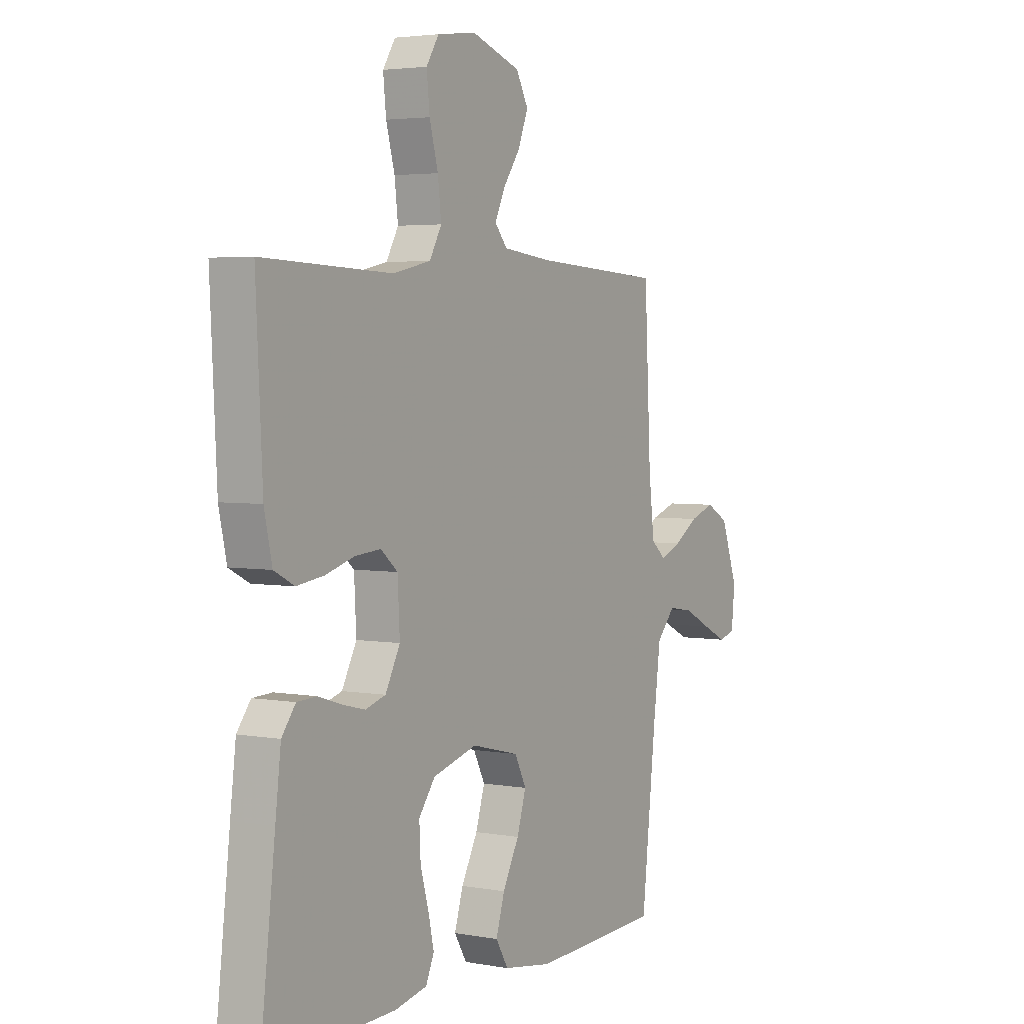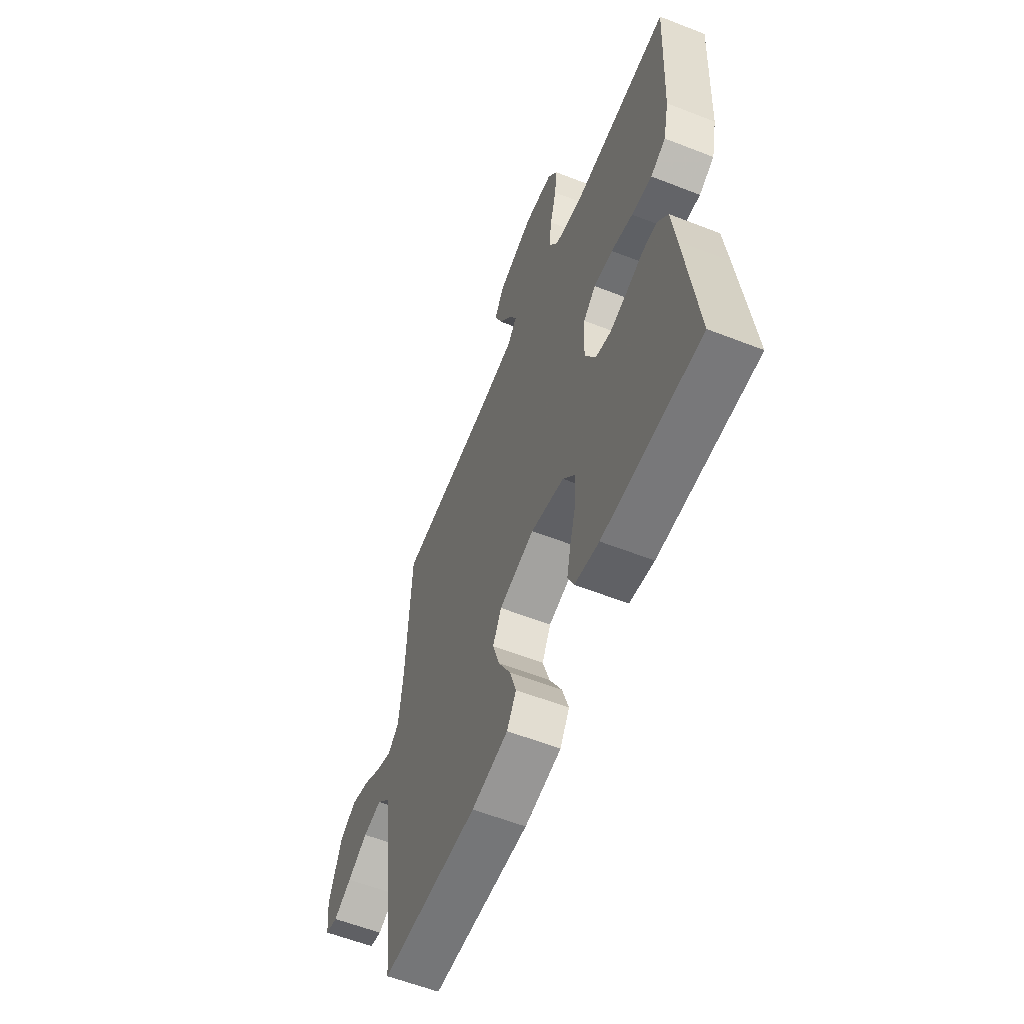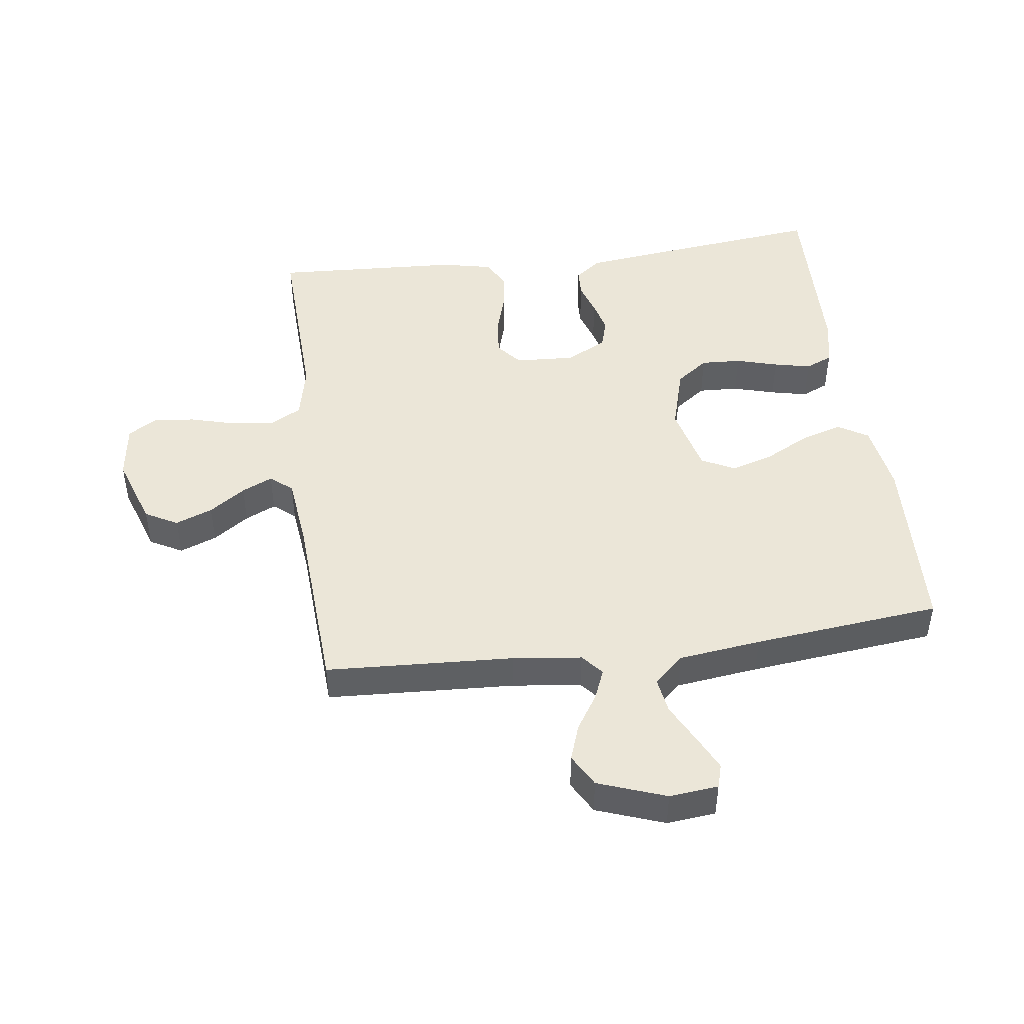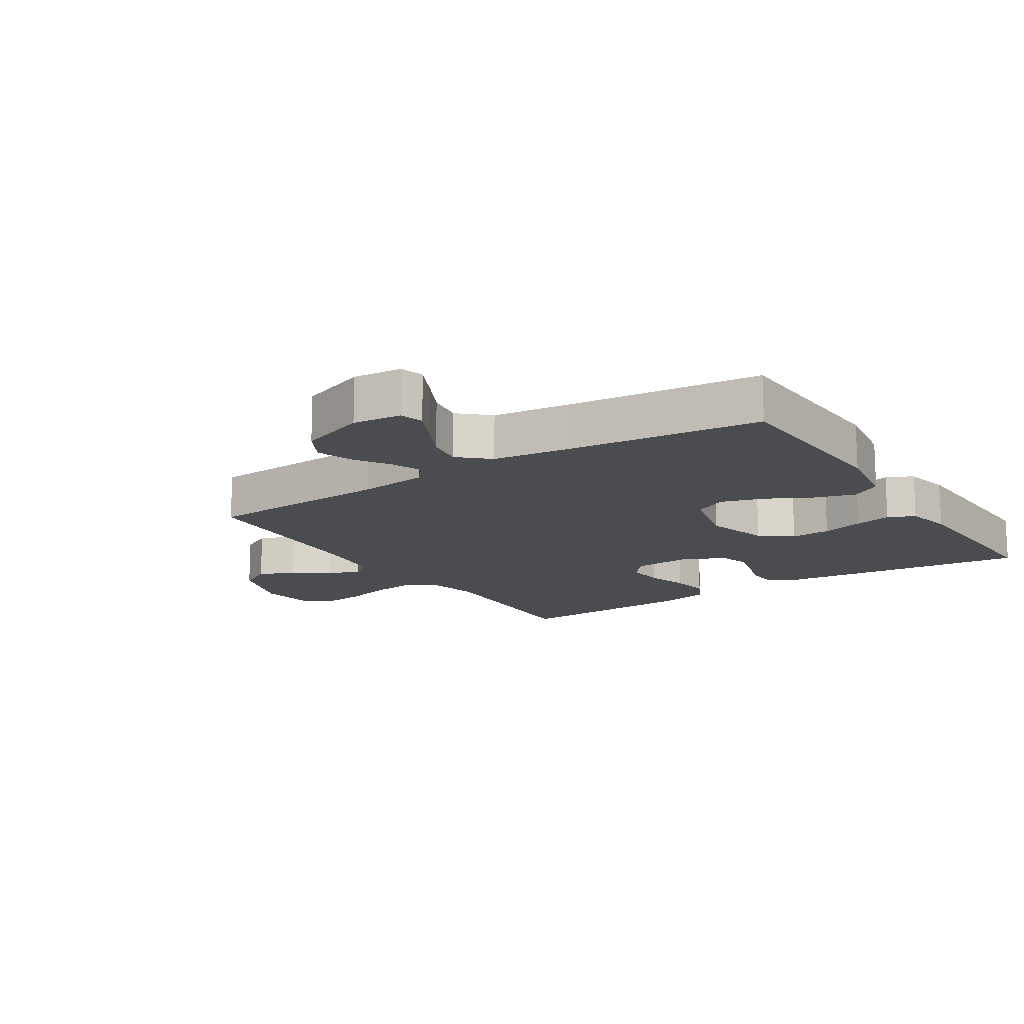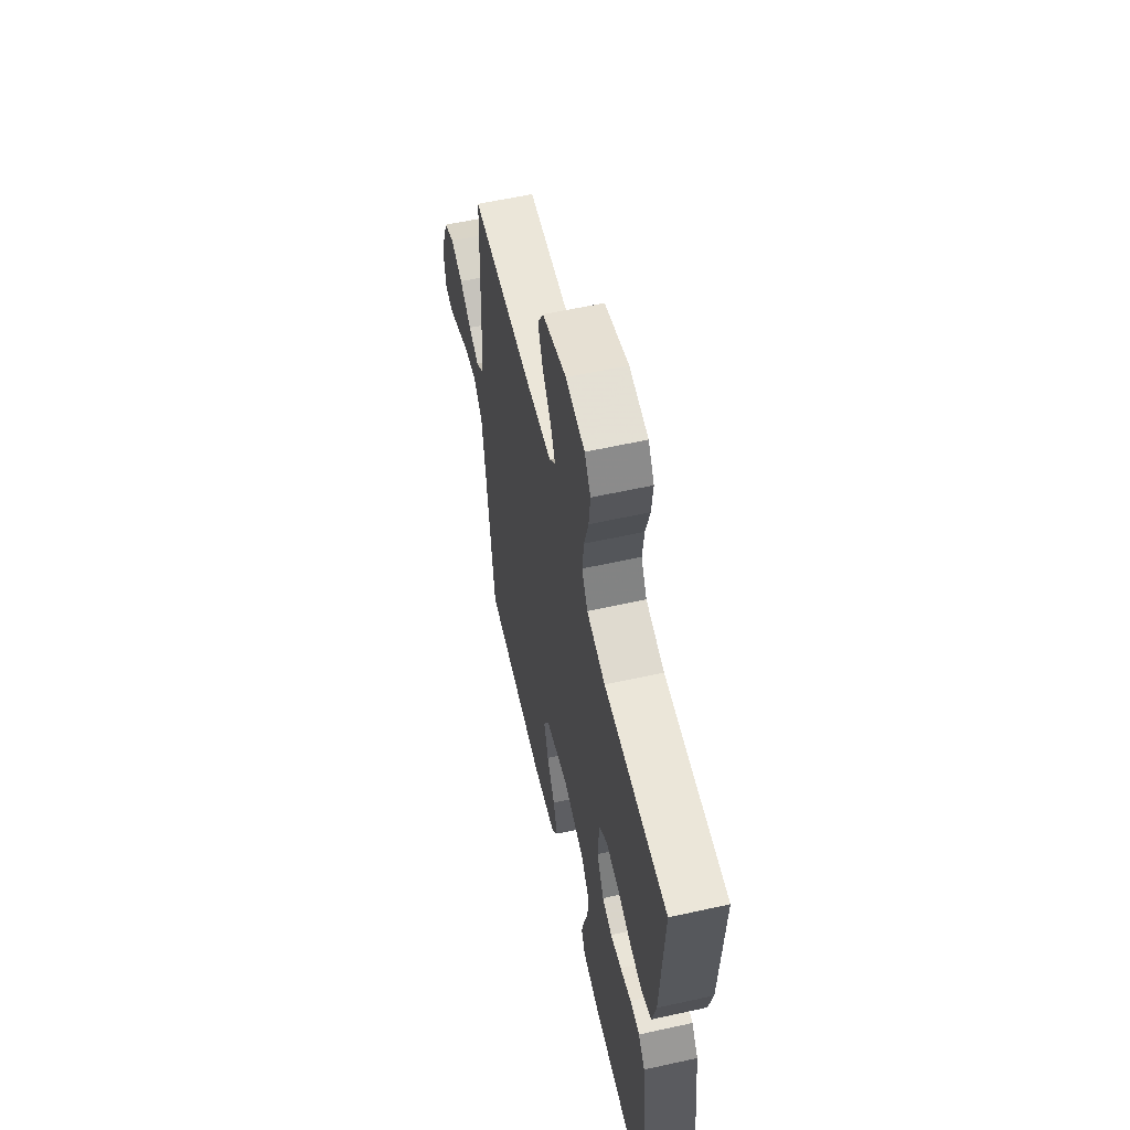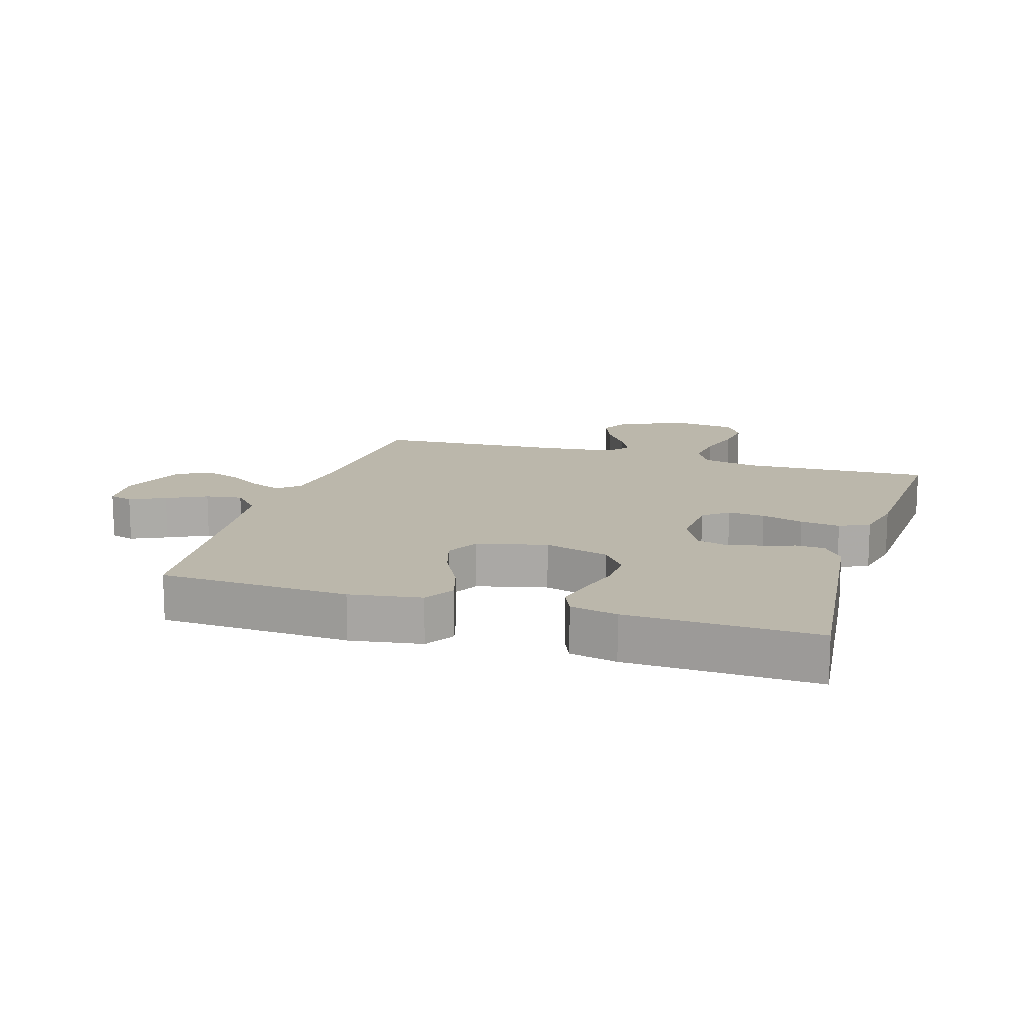
<metadata>
{"format":"obj","ext":"obj","renderer":"f3d","projection":"perspective","resolution":1024,"background":"white","views":[{"elev":3.6,"azim":-58.8,"up":"+Z"},{"elev":-59.2,"azim":-111.9,"up":"+Z"},{"elev":46.2,"azim":82.5,"up":"+Y"},{"elev":-14.8,"azim":123.0,"up":"+Y"},{"elev":59.3,"azim":-102.8,"up":"+Z"},{"elev":14.2,"azim":-162.6,"up":"+Y"}]}
</metadata>
<code>
v -0.5 0.07 0.5
v -0.2 0.07 0.488
v -0.112 0.07 0.507
v -0.084 0.07 0.557
v -0.092 0.07 0.625
v -0.112 0.07 0.698
v -0.119 0.07 0.764
v -0.09 0.07 0.81
v 0 0.07 0.822
v 0.114 0.07 0.783
v 0.142 0.07 0.731
v 0.119 0.07 0.672
v 0.079 0.07 0.615
v 0.056 0.07 0.566
v 0.085 0.07 0.531
v 0.2 0.07 0.518
v 0.5 0.07 0.5
v 0.515 0.07 0.2
v 0.528 0.07 0.09
v 0.562 0.07 0.061
v 0.611 0.07 0.081
v 0.667 0.07 0.117
v 0.725 0.07 0.137
v 0.777 0.07 0.108
v 0.816 0.07 0
v 0.808 0.07 -0.078
v 0.77 0.07 -0.089
v 0.714 0.07 -0.062
v 0.651 0.07 -0.03
v 0.593 0.07 -0.021
v 0.55 0.07 -0.068
v 0.533 0.07 -0.2
v 0.5 0.07 -0.5
v 0.2 0.07 -0.513
v 0.087 0.07 -0.495
v 0.058 0.07 -0.447
v 0.078 0.07 -0.382
v 0.116 0.07 -0.31
v 0.137 0.07 -0.242
v 0.11 0.07 -0.189
v 0 0.07 -0.162
v -0.103 0.07 -0.191
v -0.141 0.07 -0.242
v -0.138 0.07 -0.306
v -0.119 0.07 -0.373
v -0.106 0.07 -0.432
v -0.125 0.07 -0.475
v -0.2 0.07 -0.491
v -0.5 0.07 -0.5
v -0.465 0.07 -0.2
v -0.452 0.07 -0.093
v -0.42 0.07 -0.051
v -0.374 0.07 -0.049
v -0.321 0.07 -0.066
v -0.268 0.07 -0.079
v -0.221 0.07 -0.065
v -0.187 0.07 0
v -0.192 0.07 0.095
v -0.231 0.07 0.128
v -0.29 0.07 0.123
v -0.357 0.07 0.103
v -0.42 0.07 0.094
v -0.467 0.07 0.118
v -0.485 0.07 0.2
v -0.5 0 0.5
v -0.2 0 0.488
v -0.112 0 0.507
v -0.084 0 0.557
v -0.092 0 0.625
v -0.112 0 0.698
v -0.119 0 0.764
v -0.09 0 0.81
v 0 0 0.822
v 0.114 0 0.783
v 0.142 0 0.731
v 0.119 0 0.672
v 0.079 0 0.615
v 0.056 0 0.566
v 0.085 0 0.531
v 0.2 0 0.518
v 0.5 0 0.5
v 0.515 0 0.2
v 0.528 0 0.09
v 0.562 0 0.061
v 0.611 0 0.081
v 0.667 0 0.117
v 0.725 0 0.137
v 0.777 0 0.108
v 0.816 0 0
v 0.808 0 -0.078
v 0.77 0 -0.089
v 0.714 0 -0.062
v 0.651 0 -0.03
v 0.593 0 -0.021
v 0.55 0 -0.068
v 0.533 0 -0.2
v 0.5 0 -0.5
v 0.2 0 -0.513
v 0.087 0 -0.495
v 0.058 0 -0.447
v 0.078 0 -0.382
v 0.116 0 -0.31
v 0.137 0 -0.242
v 0.11 0 -0.189
v 0 0 -0.162
v -0.103 0 -0.191
v -0.141 0 -0.242
v -0.138 0 -0.306
v -0.119 0 -0.373
v -0.106 0 -0.432
v -0.125 0 -0.475
v -0.2 0 -0.491
v -0.5 0 -0.5
v -0.465 0 -0.2
v -0.452 0 -0.093
v -0.42 0 -0.051
v -0.374 0 -0.049
v -0.321 0 -0.066
v -0.268 0 -0.079
v -0.221 0 -0.065
v -0.187 0 0
v -0.192 0 0.095
v -0.231 0 0.128
v -0.29 0 0.123
v -0.357 0 0.103
v -0.42 0 0.094
v -0.467 0 0.118
v -0.485 0 0.2
f 63 64 1 2
f 60 61 62 63
f 59 60 63 2
f 58 59 2 3
f 57 58 3 4
f 51 52 53 54
f 51 54 55
f 50 51 55
f 49 50 55 56
f 47 48 49 56
f 44 45 46 47
f 35 36 37 38
f 35 38 39
f 32 33 34 35
f 31 32 35 39
f 30 31 39 40
f 26 27 28 29
f 24 25 26 29
f 24 29 30
f 21 22 23 24
f 20 21 24 30
f 19 20 30 40
f 16 17 18
f 15 16 18 19
f 10 11 12 13
f 10 13 14
f 9 10 14
f 8 9 14
f 5 6 7 8
f 4 5 8 14
f 57 4 14 15
f 44 47 56 57
f 43 44 57
f 42 43 57 15
f 15 19 40 41
f 15 41 42
f 66 65 128 127
f 127 126 125 124
f 66 127 124 123
f 67 66 123 122
f 68 67 122 121
f 118 117 116 115
f 119 118 115
f 119 115 114
f 120 119 114 113
f 120 113 112 111
f 111 110 109 108
f 102 101 100 99
f 103 102 99
f 99 98 97 96
f 103 99 96 95
f 104 103 95 94
f 93 92 91 90
f 93 90 89 88
f 94 93 88
f 88 87 86 85
f 94 88 85 84
f 104 94 84 83
f 82 81 80
f 83 82 80 79
f 77 76 75 74
f 78 77 74
f 78 74 73
f 78 73 72
f 72 71 70 69
f 78 72 69 68
f 79 78 68 121
f 121 120 111 108
f 121 108 107
f 79 121 107 106
f 105 104 83 79
f 106 105 79
f 1 65 66 2
f 2 66 67 3
f 3 67 68 4
f 4 68 69 5
f 5 69 70 6
f 6 70 71 7
f 7 71 72 8
f 8 72 73 9
f 9 73 74 10
f 10 74 75 11
f 11 75 76 12
f 12 76 77 13
f 13 77 78 14
f 14 78 79 15
f 15 79 80 16
f 16 80 81 17
f 17 81 82 18
f 18 82 83 19
f 19 83 84 20
f 20 84 85 21
f 21 85 86 22
f 22 86 87 23
f 23 87 88 24
f 24 88 89 25
f 25 89 90 26
f 26 90 91 27
f 27 91 92 28
f 28 92 93 29
f 29 93 94 30
f 30 94 95 31
f 31 95 96 32
f 32 96 97 33
f 33 97 98 34
f 34 98 99 35
f 35 99 100 36
f 36 100 101 37
f 37 101 102 38
f 38 102 103 39
f 39 103 104 40
f 40 104 105 41
f 41 105 106 42
f 42 106 107 43
f 43 107 108 44
f 44 108 109 45
f 45 109 110 46
f 46 110 111 47
f 47 111 112 48
f 48 112 113 49
f 49 113 114 50
f 50 114 115 51
f 51 115 116 52
f 52 116 117 53
f 53 117 118 54
f 54 118 119 55
f 55 119 120 56
f 56 120 121 57
f 57 121 122 58
f 58 122 123 59
f 59 123 124 60
f 60 124 125 61
f 61 125 126 62
f 62 126 127 63
f 63 127 128 64
f 64 128 65 1

</code>
